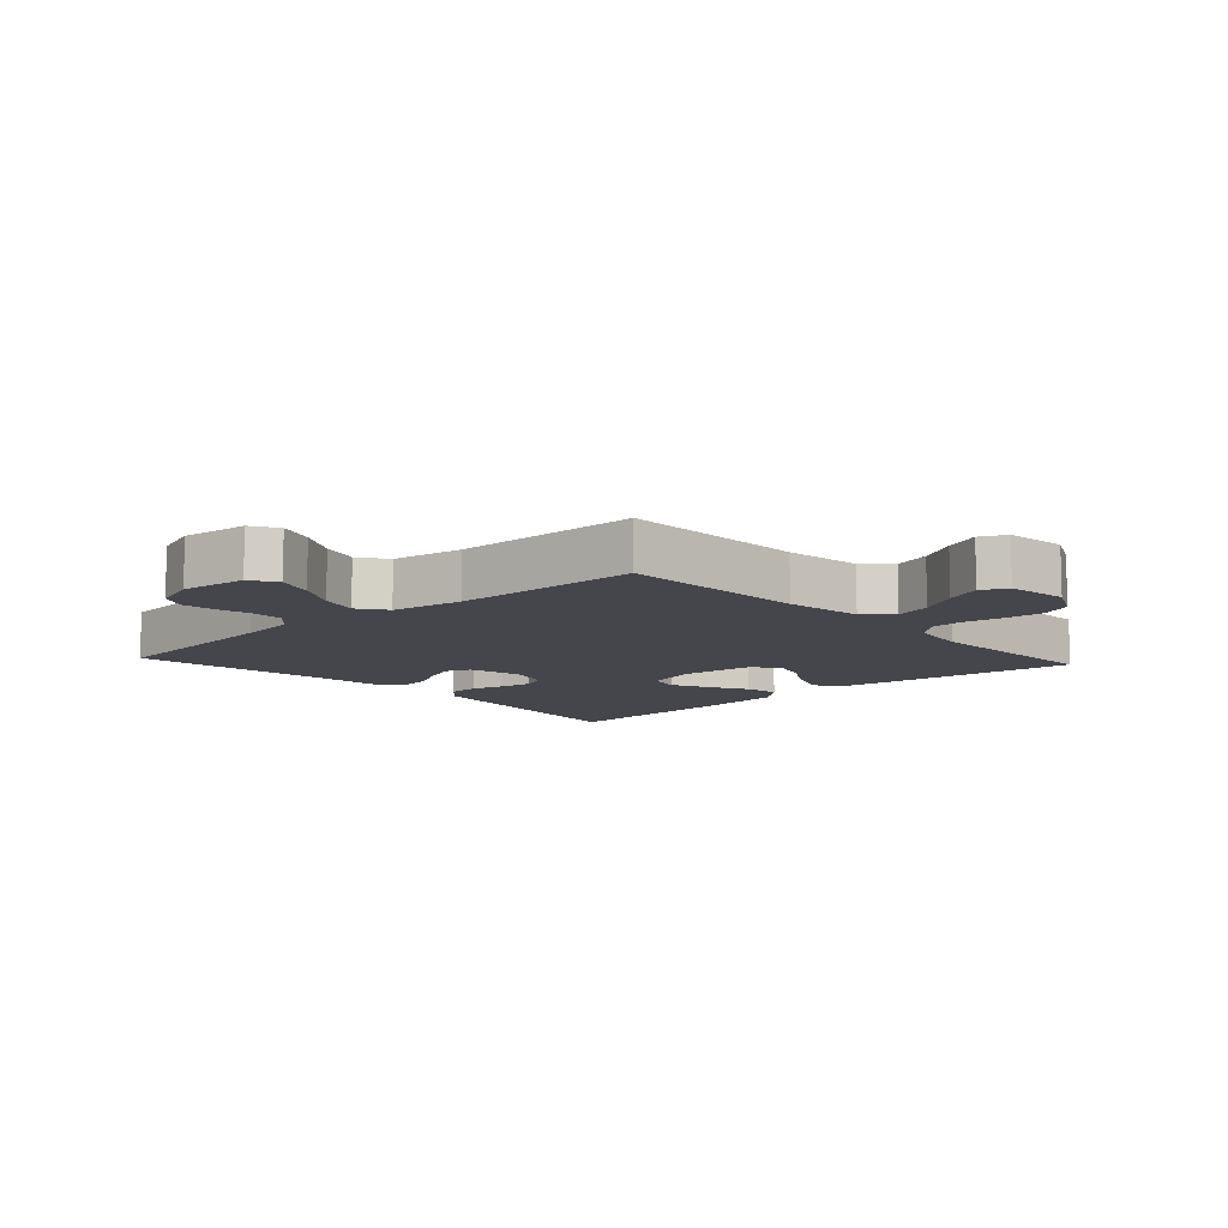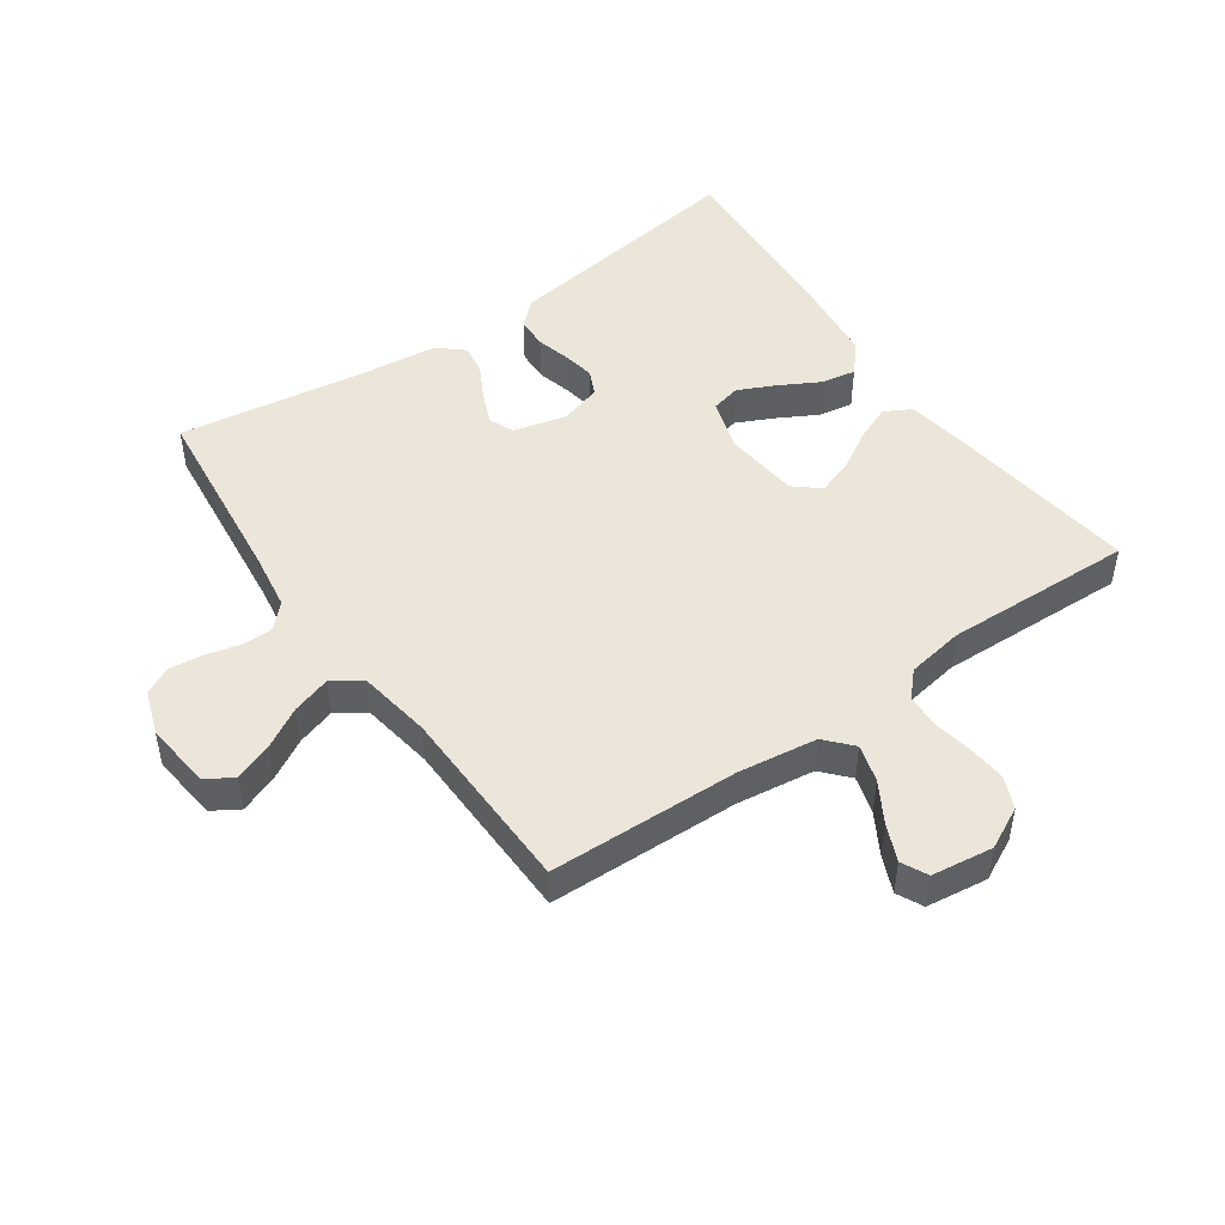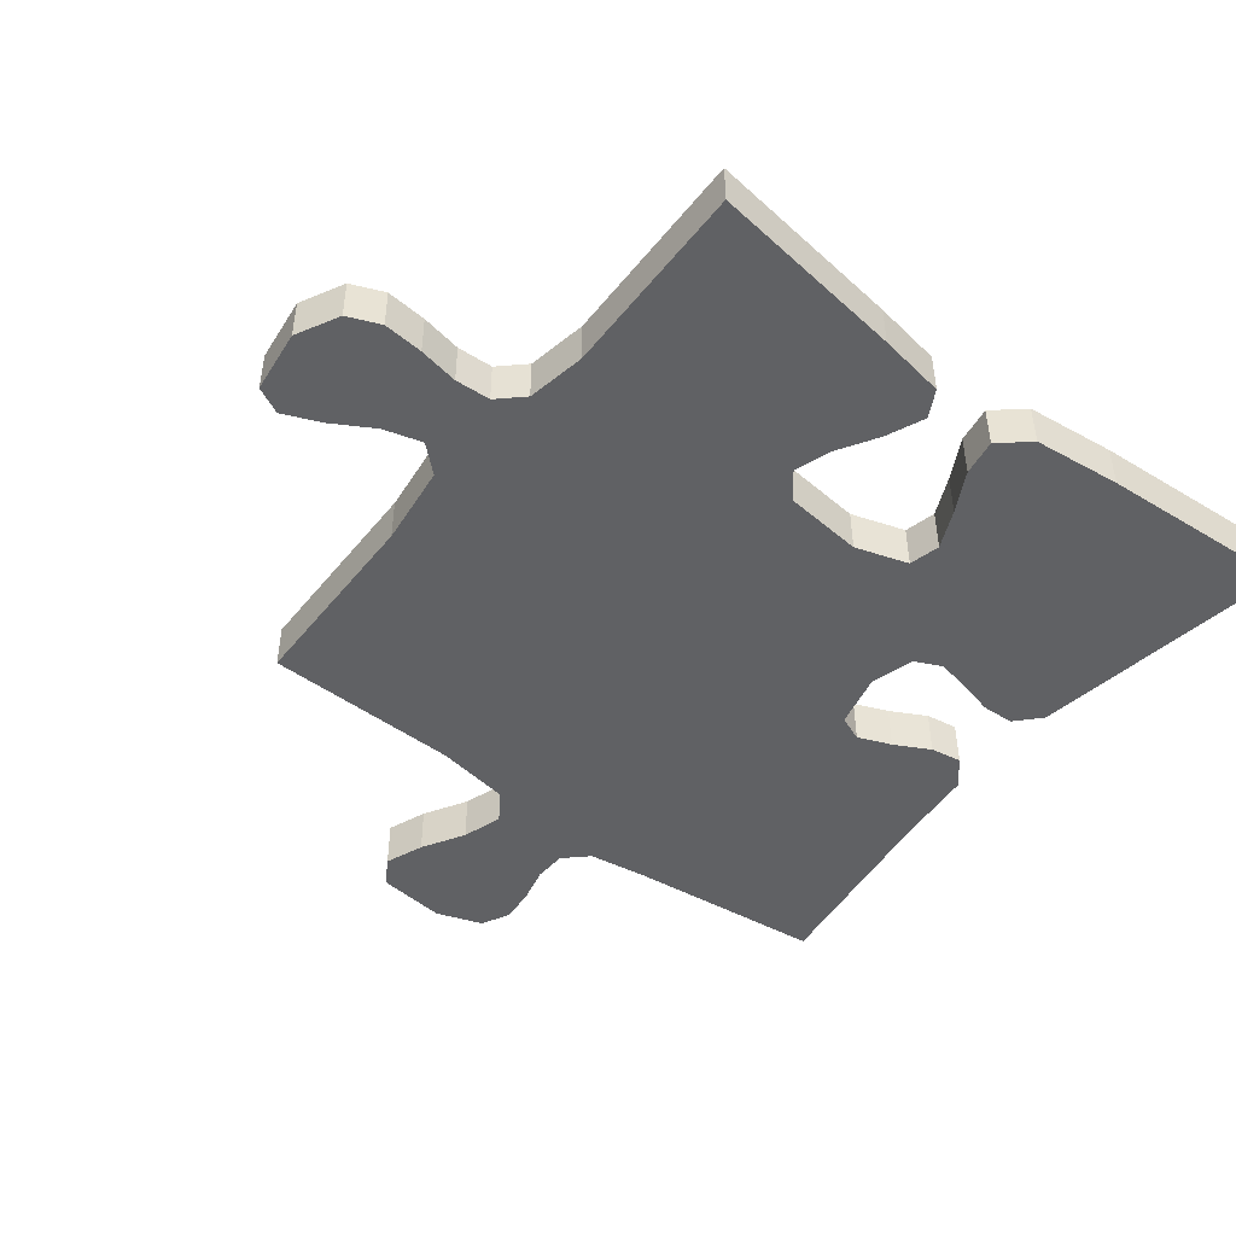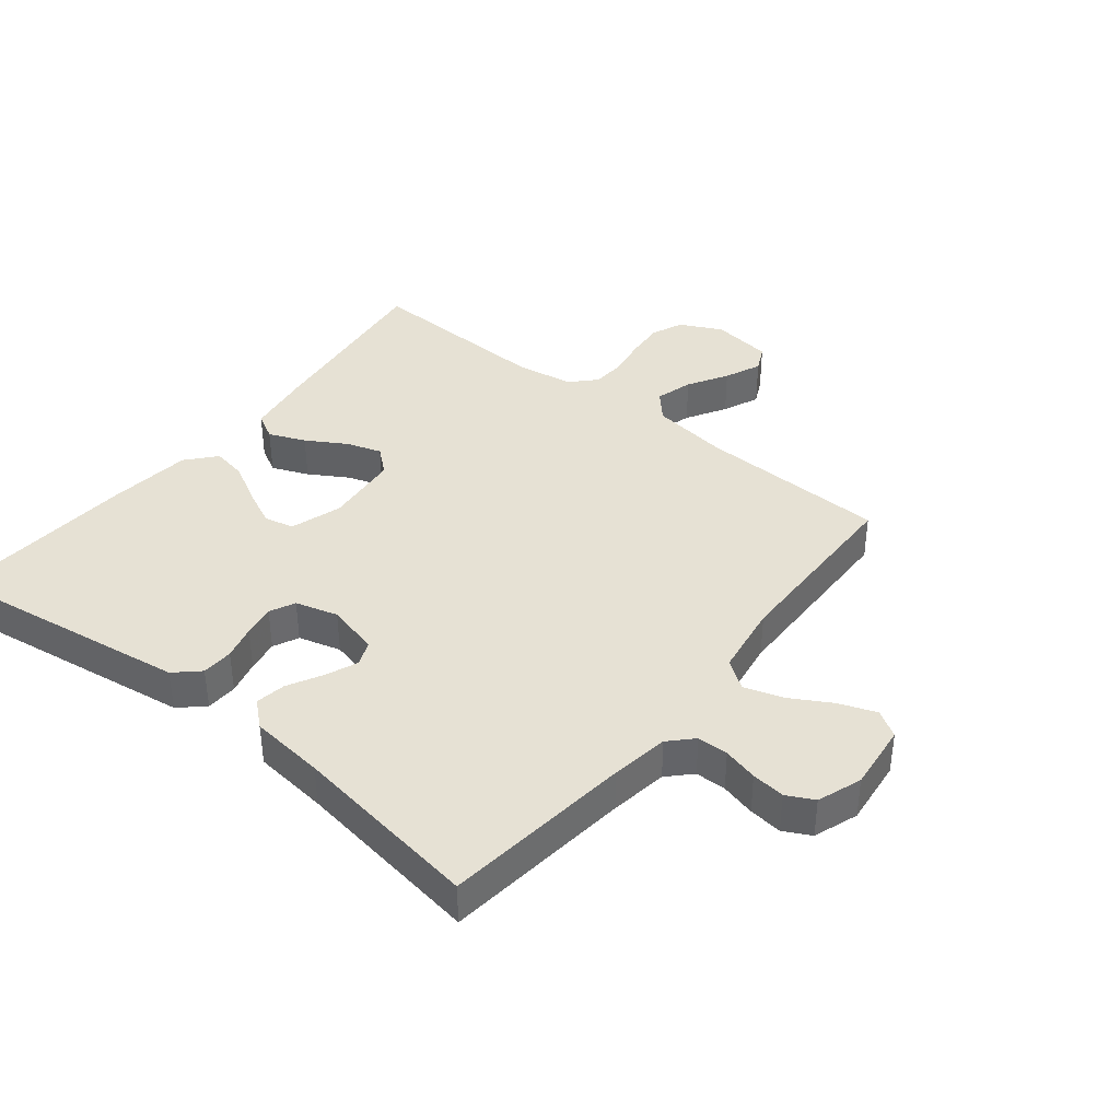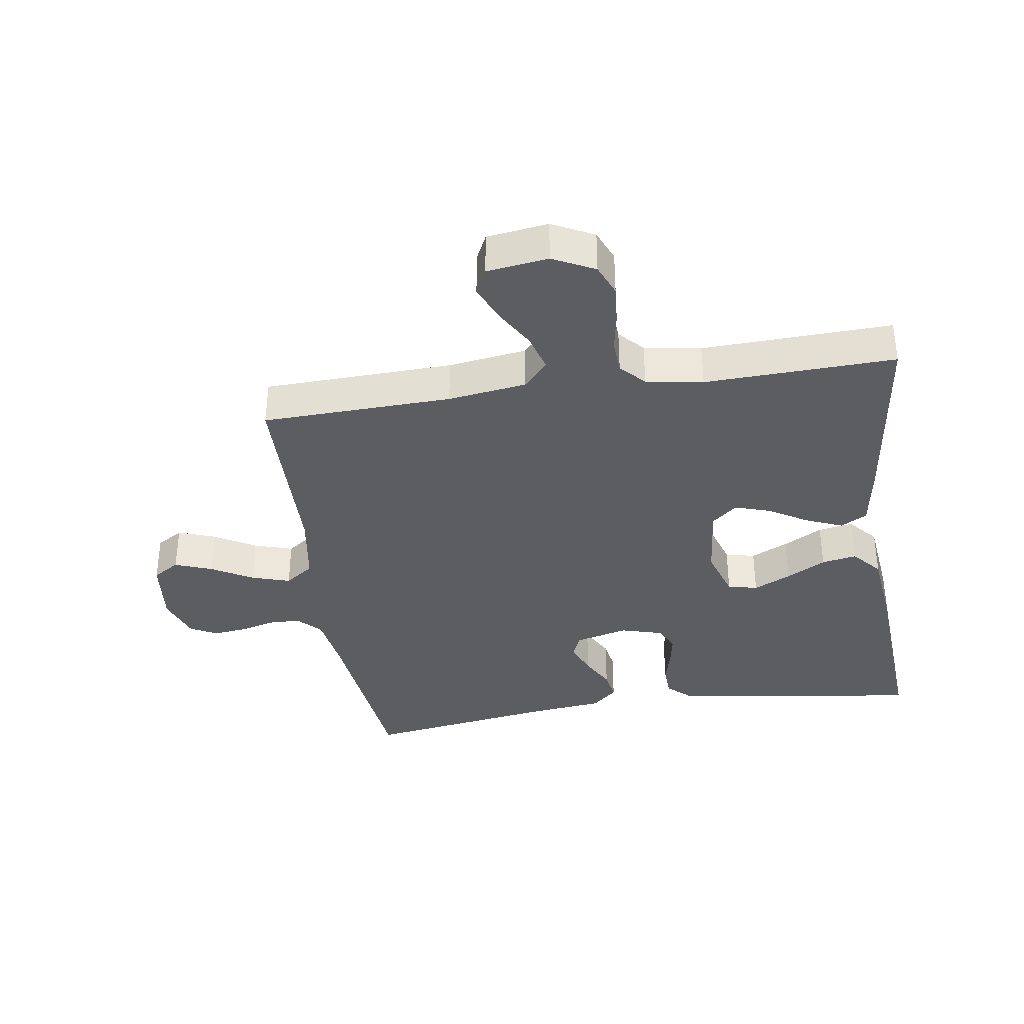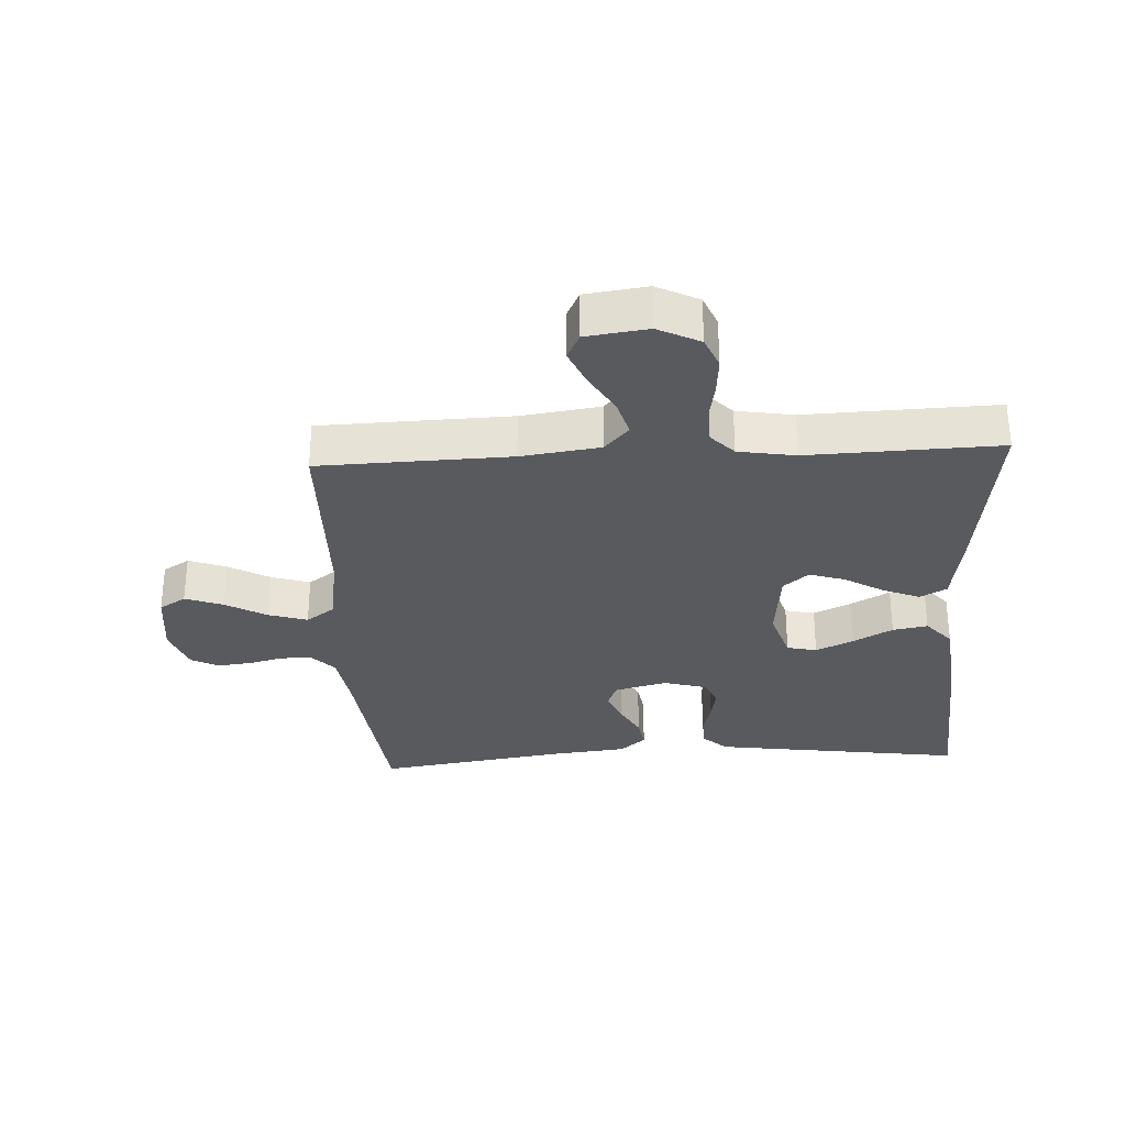
<metadata>
{"format":"obj","ext":"obj","renderer":"f3d","projection":"perspective","resolution":1024,"background":"white","views":[{"elev":-10.0,"azim":-137.6,"up":"+Y"},{"elev":48.1,"azim":-125.0,"up":"+Y"},{"elev":-47.0,"azim":-38.3,"up":"+Y"},{"elev":39.1,"azim":128.6,"up":"+Y"},{"elev":-36.5,"azim":-81.4,"up":"+Y"},{"elev":-30.8,"azim":-86.9,"up":"+Y"}]}
</metadata>
<code>
v 0.5 0.07 -0.5
v 0.2 0.07 -0.534
v 0.109 0.07 -0.548
v 0.073 0.07 -0.583
v 0.072 0.07 -0.632
v 0.086 0.07 -0.687
v 0.092 0.07 -0.74
v 0.07 0.07 -0.783
v 0 0.07 -0.808
v -0.106 0.07 -0.796
v -0.132 0.07 -0.754
v -0.11 0.07 -0.695
v -0.073 0.07 -0.63
v -0.054 0.07 -0.569
v -0.086 0.07 -0.524
v -0.2 0.07 -0.506
v -0.5 0.07 -0.5
v -0.509 0.07 -0.2
v -0.526 0.07 -0.076
v -0.568 0.07 -0.038
v -0.627 0.07 -0.055
v -0.69 0.07 -0.092
v -0.748 0.07 -0.117
v -0.789 0.07 -0.097
v -0.802 0.07 0
v -0.769 0.07 0.066
v -0.719 0.07 0.087
v -0.658 0.07 0.082
v -0.597 0.07 0.071
v -0.543 0.07 0.074
v -0.505 0.07 0.11
v -0.49 0.07 0.2
v -0.5 0.07 0.5
v -0.2 0.07 0.462
v -0.098 0.07 0.446
v -0.075 0.07 0.404
v -0.099 0.07 0.346
v -0.136 0.07 0.284
v -0.154 0.07 0.228
v -0.12 0.07 0.188
v 0 0.07 0.176
v 0.081 0.07 0.202
v 0.092 0.07 0.249
v 0.064 0.07 0.308
v 0.03 0.07 0.37
v 0.02 0.07 0.425
v 0.066 0.07 0.465
v 0.2 0.07 0.48
v 0.5 0.07 0.5
v 0.457 0.07 0.2
v 0.443 0.07 0.103
v 0.408 0.07 0.065
v 0.358 0.07 0.063
v 0.304 0.07 0.077
v 0.253 0.07 0.086
v 0.213 0.07 0.067
v 0.194 0.07 0
v 0.215 0.07 -0.083
v 0.254 0.07 -0.099
v 0.305 0.07 -0.078
v 0.359 0.07 -0.049
v 0.407 0.07 -0.041
v 0.442 0.07 -0.081
v 0.455 0.07 -0.2
v 0.5 0 -0.5
v 0.2 0 -0.534
v 0.109 0 -0.548
v 0.073 0 -0.583
v 0.072 0 -0.632
v 0.086 0 -0.687
v 0.092 0 -0.74
v 0.07 0 -0.783
v 0 0 -0.808
v -0.106 0 -0.796
v -0.132 0 -0.754
v -0.11 0 -0.695
v -0.073 0 -0.63
v -0.054 0 -0.569
v -0.086 0 -0.524
v -0.2 0 -0.506
v -0.5 0 -0.5
v -0.509 0 -0.2
v -0.526 0 -0.076
v -0.568 0 -0.038
v -0.627 0 -0.055
v -0.69 0 -0.092
v -0.748 0 -0.117
v -0.789 0 -0.097
v -0.802 0 0
v -0.769 0 0.066
v -0.719 0 0.087
v -0.658 0 0.082
v -0.597 0 0.071
v -0.543 0 0.074
v -0.505 0 0.11
v -0.49 0 0.2
v -0.5 0 0.5
v -0.2 0 0.462
v -0.098 0 0.446
v -0.075 0 0.404
v -0.099 0 0.346
v -0.136 0 0.284
v -0.154 0 0.228
v -0.12 0 0.188
v 0 0 0.176
v 0.081 0 0.202
v 0.092 0 0.249
v 0.064 0 0.308
v 0.03 0 0.37
v 0.02 0 0.425
v 0.066 0 0.465
v 0.2 0 0.48
v 0.5 0 0.5
v 0.457 0 0.2
v 0.443 0 0.103
v 0.408 0 0.065
v 0.358 0 0.063
v 0.304 0 0.077
v 0.253 0 0.086
v 0.213 0 0.067
v 0.194 0 0
v 0.215 0 -0.083
v 0.254 0 -0.099
v 0.305 0 -0.078
v 0.359 0 -0.049
v 0.407 0 -0.041
v 0.442 0 -0.081
v 0.455 0 -0.2
f 61 62 63 64
f 60 61 64 1
f 59 60 1 2
f 58 59 2 3
f 57 58 3 4
f 51 52 53 54
f 51 54 55
f 50 51 55
f 49 50 55 56
f 47 48 49 56
f 44 45 46 47
f 43 44 47 56
f 35 36 37 38
f 35 38 39
f 32 33 34 35
f 31 32 35 39
f 30 31 39 40
f 26 27 28 29
f 24 25 26 29
f 24 29 30
f 21 22 23 24
f 20 21 24 30
f 19 20 30 40
f 16 17 18
f 15 16 18 19
f 10 11 12 13
f 10 13 14
f 9 10 14
f 8 9 14
f 5 6 7 8
f 5 8 14
f 4 5 14 15
f 42 43 56 57
f 41 42 57 4
f 19 40 41
f 4 15 19 41
f 128 127 126 125
f 65 128 125 124
f 66 65 124 123
f 67 66 123 122
f 68 67 122 121
f 118 117 116 115
f 119 118 115
f 119 115 114
f 120 119 114 113
f 120 113 112 111
f 111 110 109 108
f 120 111 108 107
f 102 101 100 99
f 103 102 99
f 99 98 97 96
f 103 99 96 95
f 104 103 95 94
f 93 92 91 90
f 93 90 89 88
f 94 93 88
f 88 87 86 85
f 94 88 85 84
f 104 94 84 83
f 82 81 80
f 83 82 80 79
f 77 76 75 74
f 78 77 74
f 78 74 73
f 78 73 72
f 72 71 70 69
f 78 72 69
f 79 78 69 68
f 121 120 107 106
f 68 121 106 105
f 105 104 83
f 105 83 79 68
f 1 65 66 2
f 2 66 67 3
f 3 67 68 4
f 4 68 69 5
f 5 69 70 6
f 6 70 71 7
f 7 71 72 8
f 8 72 73 9
f 9 73 74 10
f 10 74 75 11
f 11 75 76 12
f 12 76 77 13
f 13 77 78 14
f 14 78 79 15
f 15 79 80 16
f 16 80 81 17
f 17 81 82 18
f 18 82 83 19
f 19 83 84 20
f 20 84 85 21
f 21 85 86 22
f 22 86 87 23
f 23 87 88 24
f 24 88 89 25
f 25 89 90 26
f 26 90 91 27
f 27 91 92 28
f 28 92 93 29
f 29 93 94 30
f 30 94 95 31
f 31 95 96 32
f 32 96 97 33
f 33 97 98 34
f 34 98 99 35
f 35 99 100 36
f 36 100 101 37
f 37 101 102 38
f 38 102 103 39
f 39 103 104 40
f 40 104 105 41
f 41 105 106 42
f 42 106 107 43
f 43 107 108 44
f 44 108 109 45
f 45 109 110 46
f 46 110 111 47
f 47 111 112 48
f 48 112 113 49
f 49 113 114 50
f 50 114 115 51
f 51 115 116 52
f 52 116 117 53
f 53 117 118 54
f 54 118 119 55
f 55 119 120 56
f 56 120 121 57
f 57 121 122 58
f 58 122 123 59
f 59 123 124 60
f 60 124 125 61
f 61 125 126 62
f 62 126 127 63
f 63 127 128 64
f 64 128 65 1

</code>
